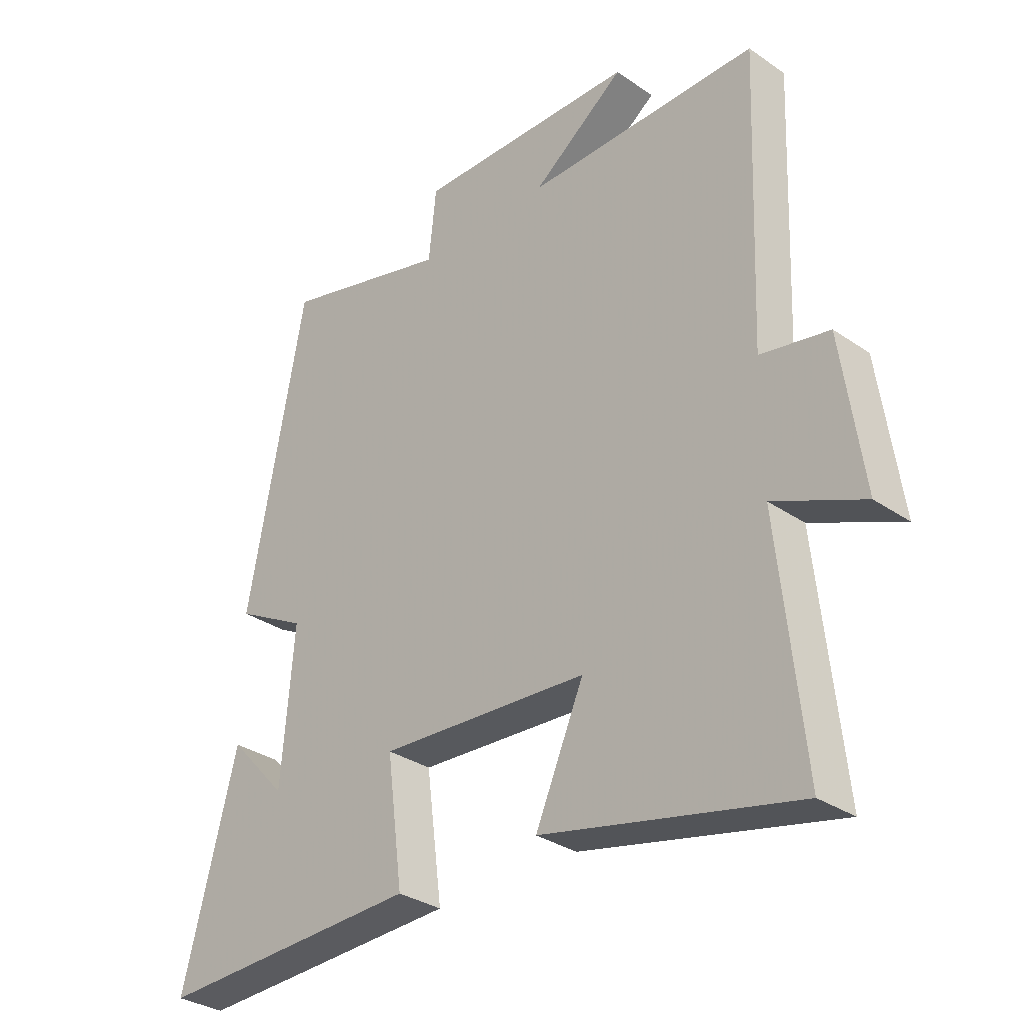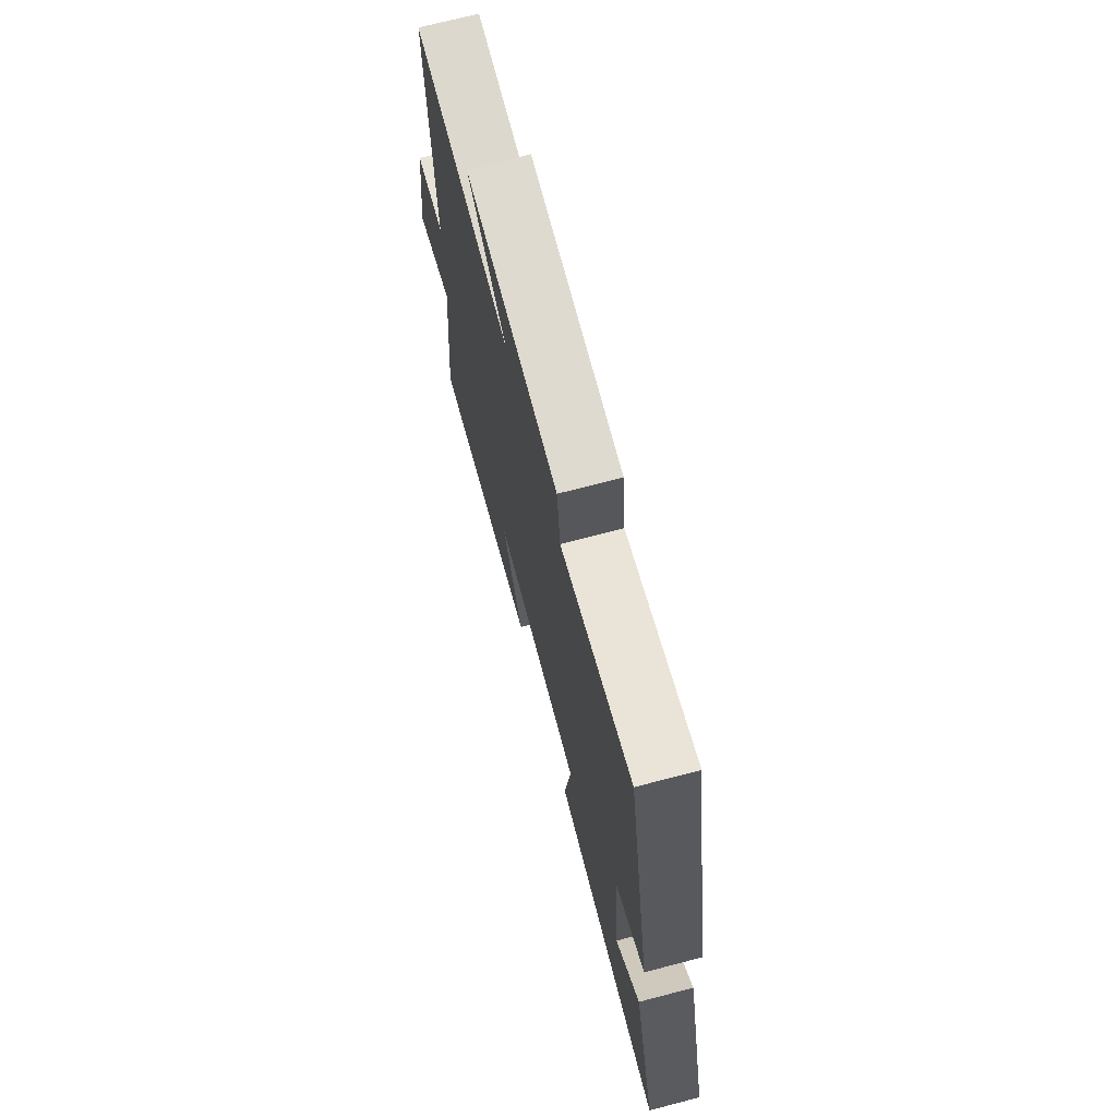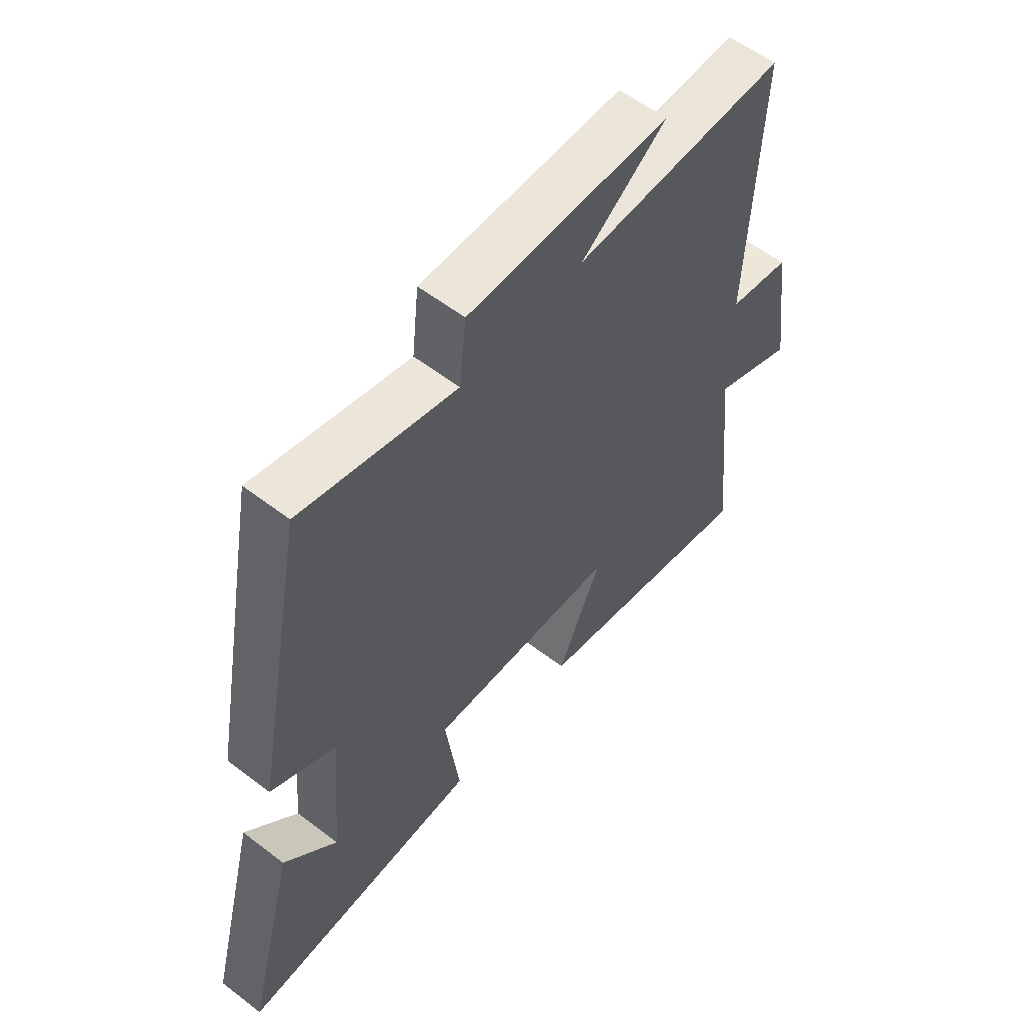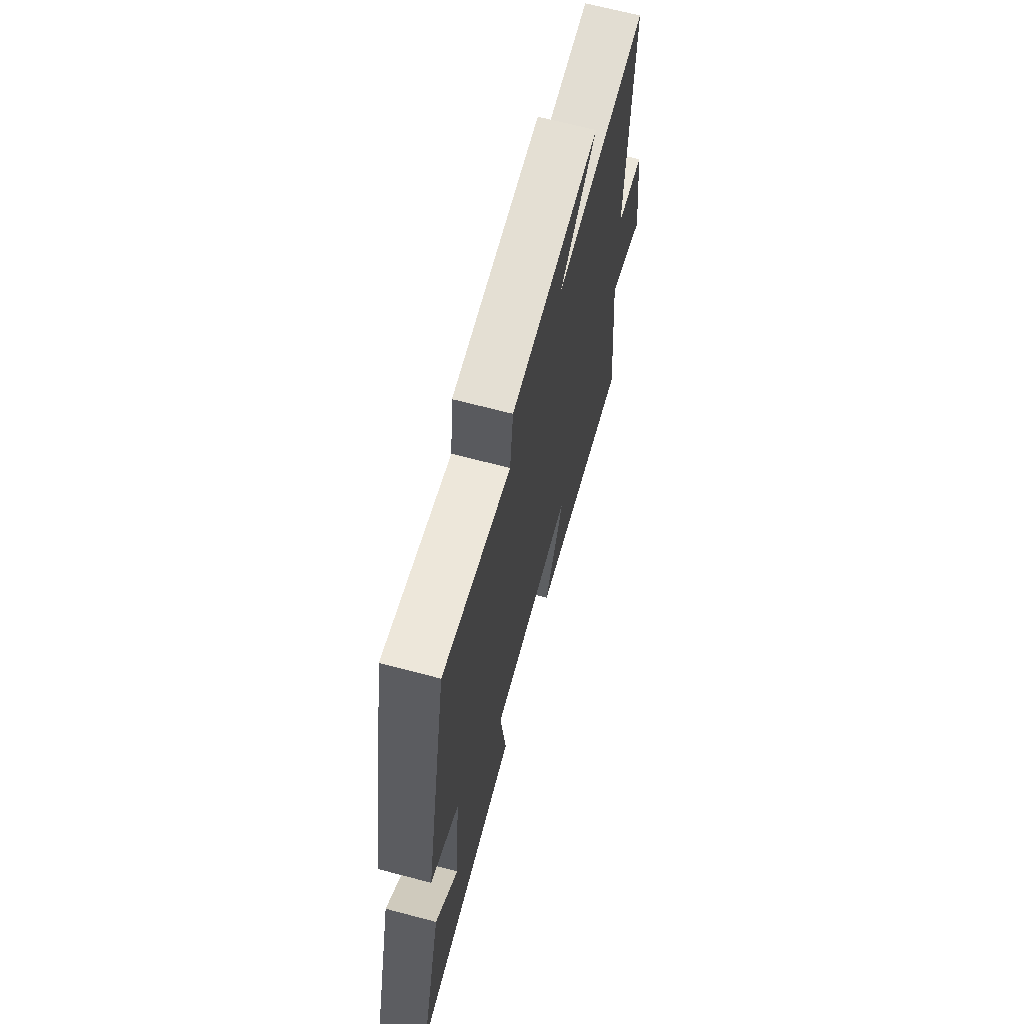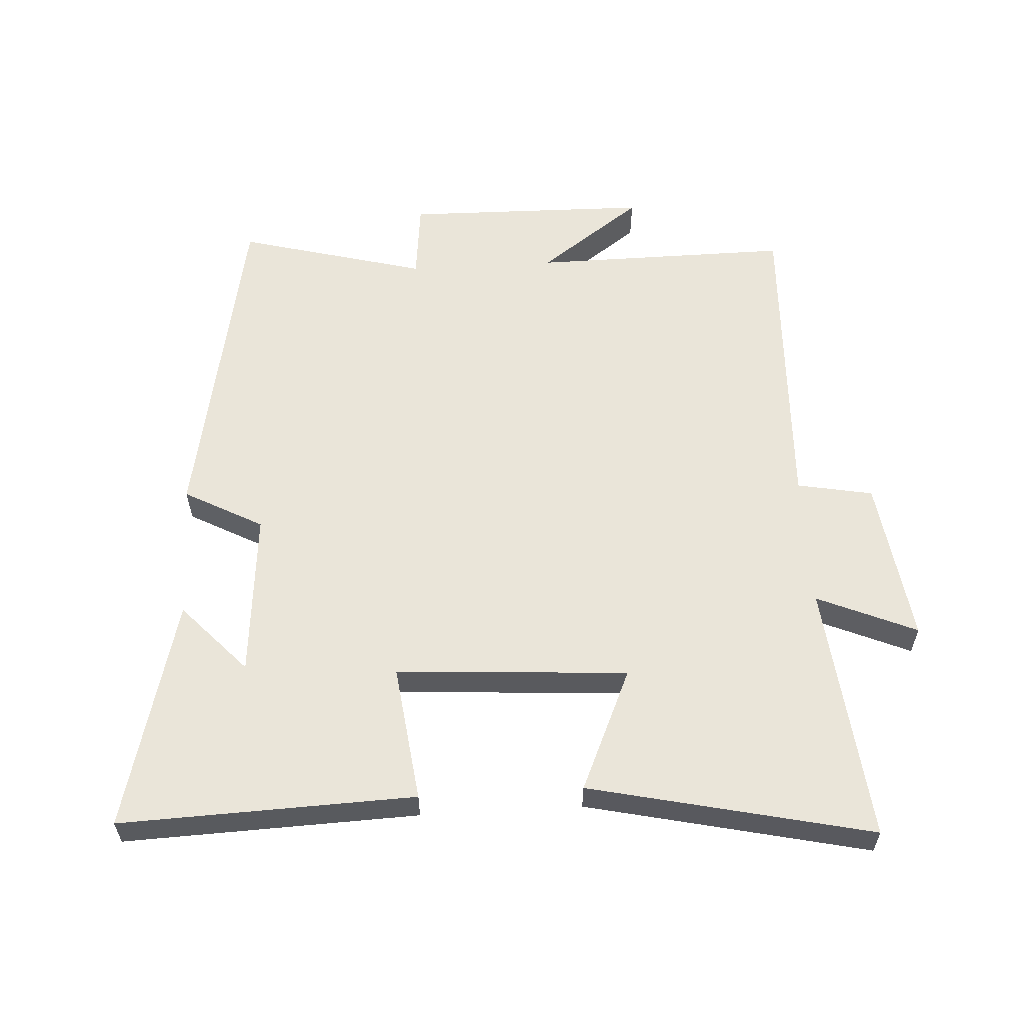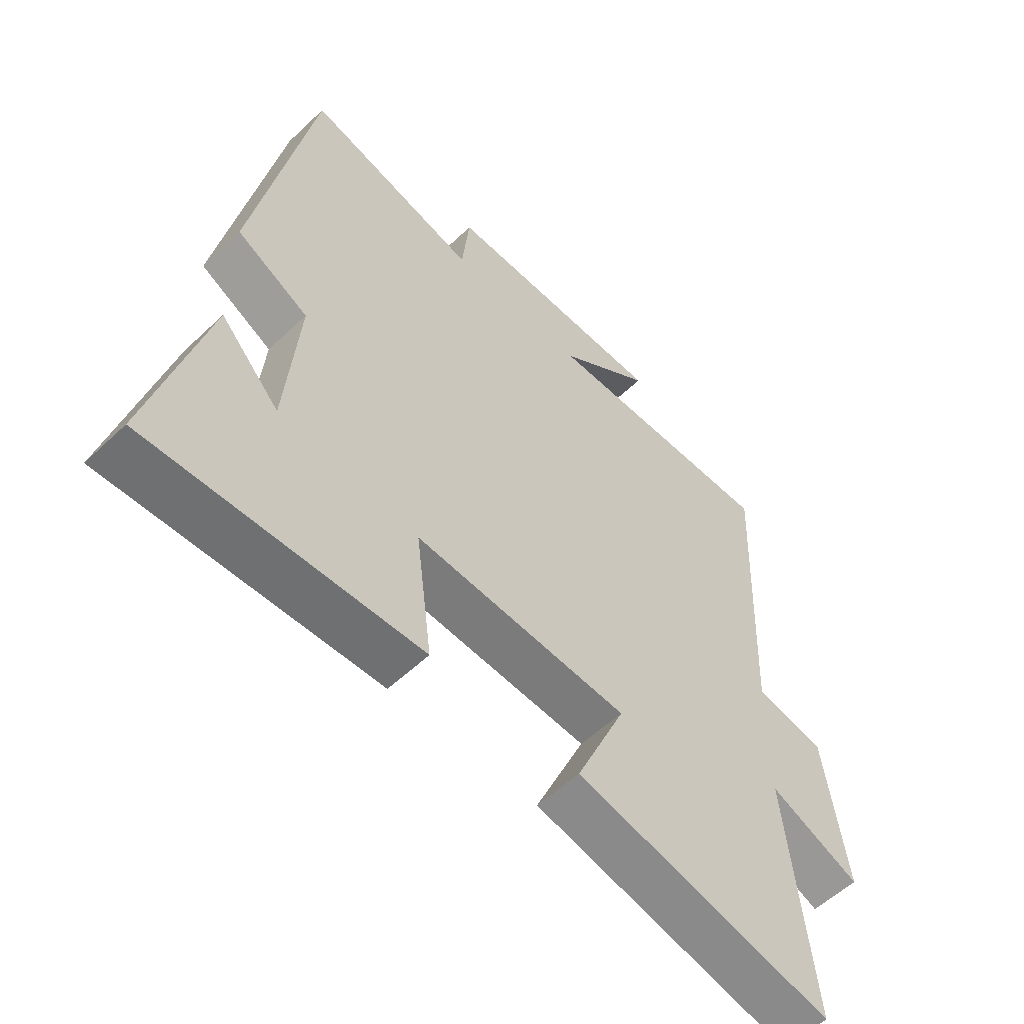
<metadata>
{"format":"obj","ext":"obj","renderer":"f3d","projection":"perspective","resolution":1024,"background":"white","views":[{"elev":-31.8,"azim":-134.1,"up":"+Z"},{"elev":71.7,"azim":75.4,"up":"+Z"},{"elev":58.2,"azim":128.4,"up":"+Z"},{"elev":67.7,"azim":104.8,"up":"+Z"},{"elev":58.5,"azim":176.7,"up":"+Y"},{"elev":-56.2,"azim":134.7,"up":"+Z"}]}
</metadata>
<code>
v -0.542 0.07 -0.597
v -0.5 0.07 -0.197
v -0.653 0.07 -0.263
v -0.617 0.07 -0.007
v -0.5 0.07 0.015
v -0.519 0.07 0.504
v -0.121 0.07 0.5
v -0.28 0.07 0.616
v 0.098 0.07 0.622
v 0.111 0.07 0.5
v 0.401 0.07 0.577
v 0.5 0.07 0.056
v 0.379 0.07 -0.009
v 0.401 0.07 -0.267
v 0.5 0.07 -0.16
v 0.593 0.07 -0.517
v 0.14 0.07 -0.5
v 0.167 0.07 -0.289
v -0.191 0.07 -0.311
v -0.108 0.07 -0.5
v -0.542 0 -0.597
v -0.5 0 -0.197
v -0.653 0 -0.263
v -0.617 0 -0.007
v -0.5 0 0.015
v -0.519 0 0.504
v -0.121 0 0.5
v -0.28 0 0.616
v 0.098 0 0.622
v 0.111 0 0.5
v 0.401 0 0.577
v 0.5 0 0.056
v 0.379 0 -0.009
v 0.401 0 -0.267
v 0.5 0 -0.16
v 0.593 0 -0.517
v 0.14 0 -0.5
v 0.167 0 -0.289
v -0.191 0 -0.311
v -0.108 0 -0.5
f 19 20 1 2
f 18 19 2
f 16 17 18
f 14 15 16
f 14 16 18
f 13 14 18 2
f 10 11 12 13
f 7 8 9 10
f 7 10 13 2
f 5 6 7
f 2 3 4 5
f 2 5 7
f 22 21 40 39
f 22 39 38
f 38 37 36
f 36 35 34
f 38 36 34
f 22 38 34 33
f 33 32 31 30
f 30 29 28 27
f 22 33 30 27
f 27 26 25
f 25 24 23 22
f 27 25 22
f 1 21 22 2
f 2 22 23 3
f 3 23 24 4
f 4 24 25 5
f 5 25 26 6
f 6 26 27 7
f 7 27 28 8
f 8 28 29 9
f 9 29 30 10
f 10 30 31 11
f 11 31 32 12
f 12 32 33 13
f 13 33 34 14
f 14 34 35 15
f 15 35 36 16
f 16 36 37 17
f 17 37 38 18
f 18 38 39 19
f 19 39 40 20
f 20 40 21 1

</code>
